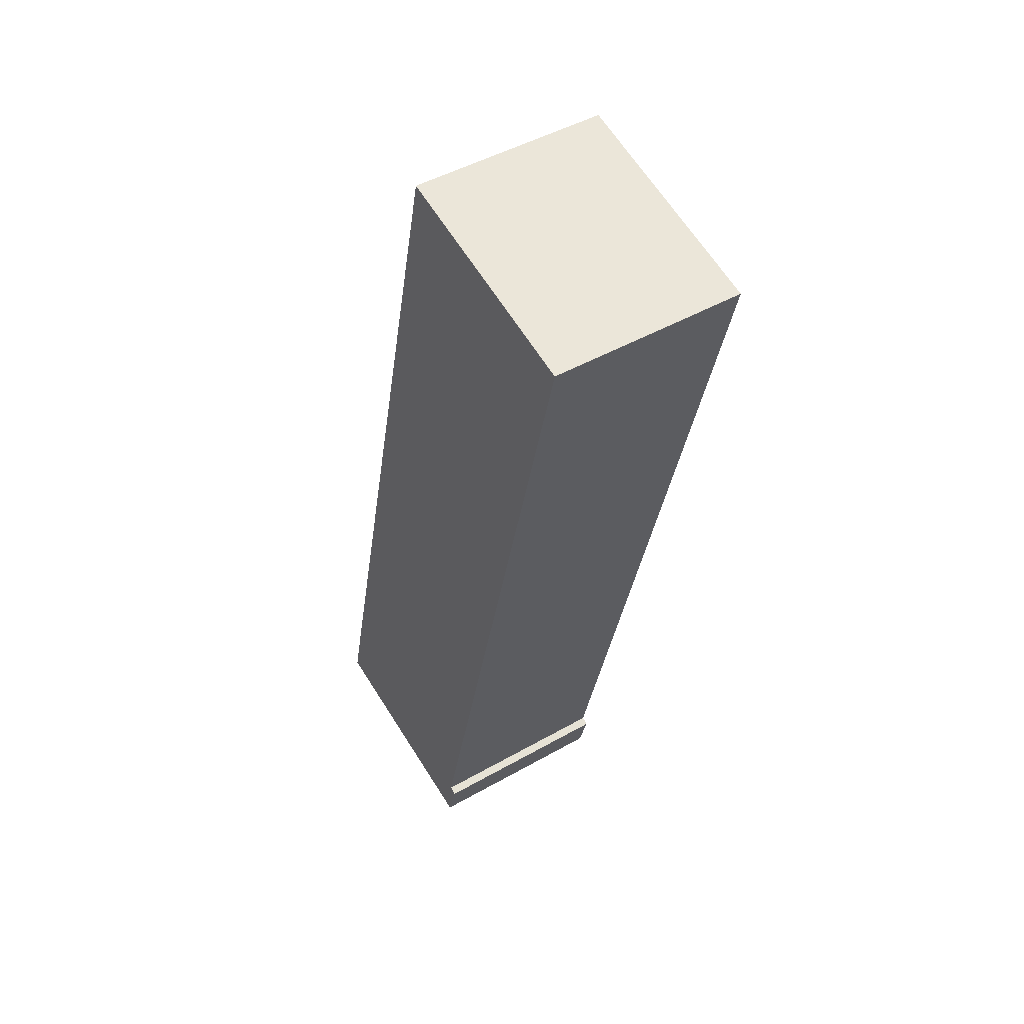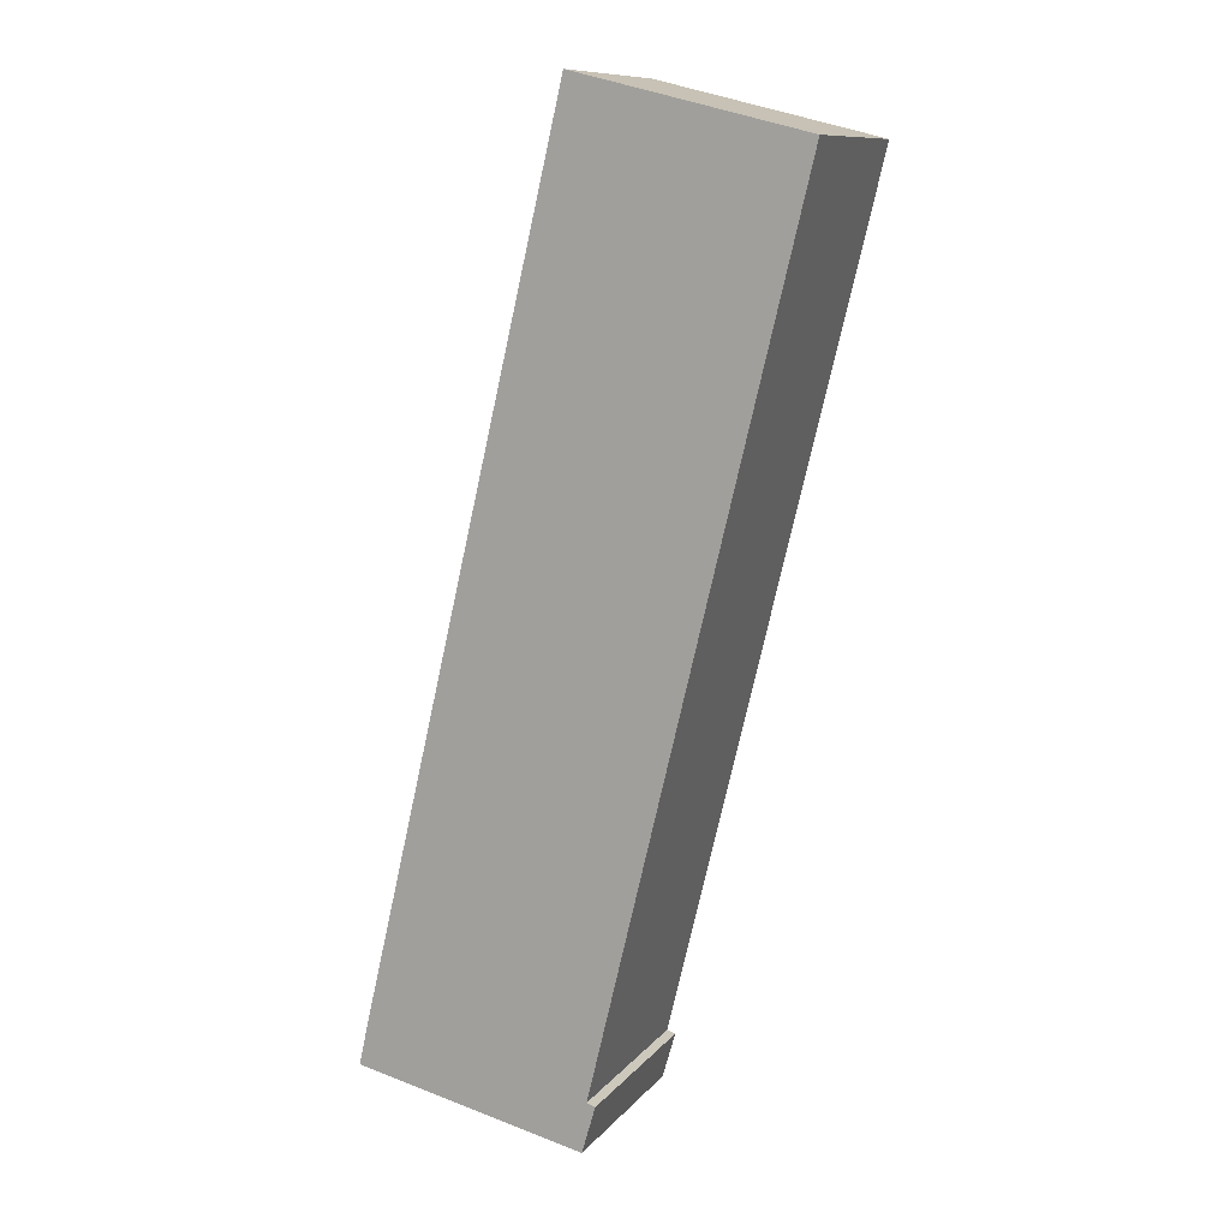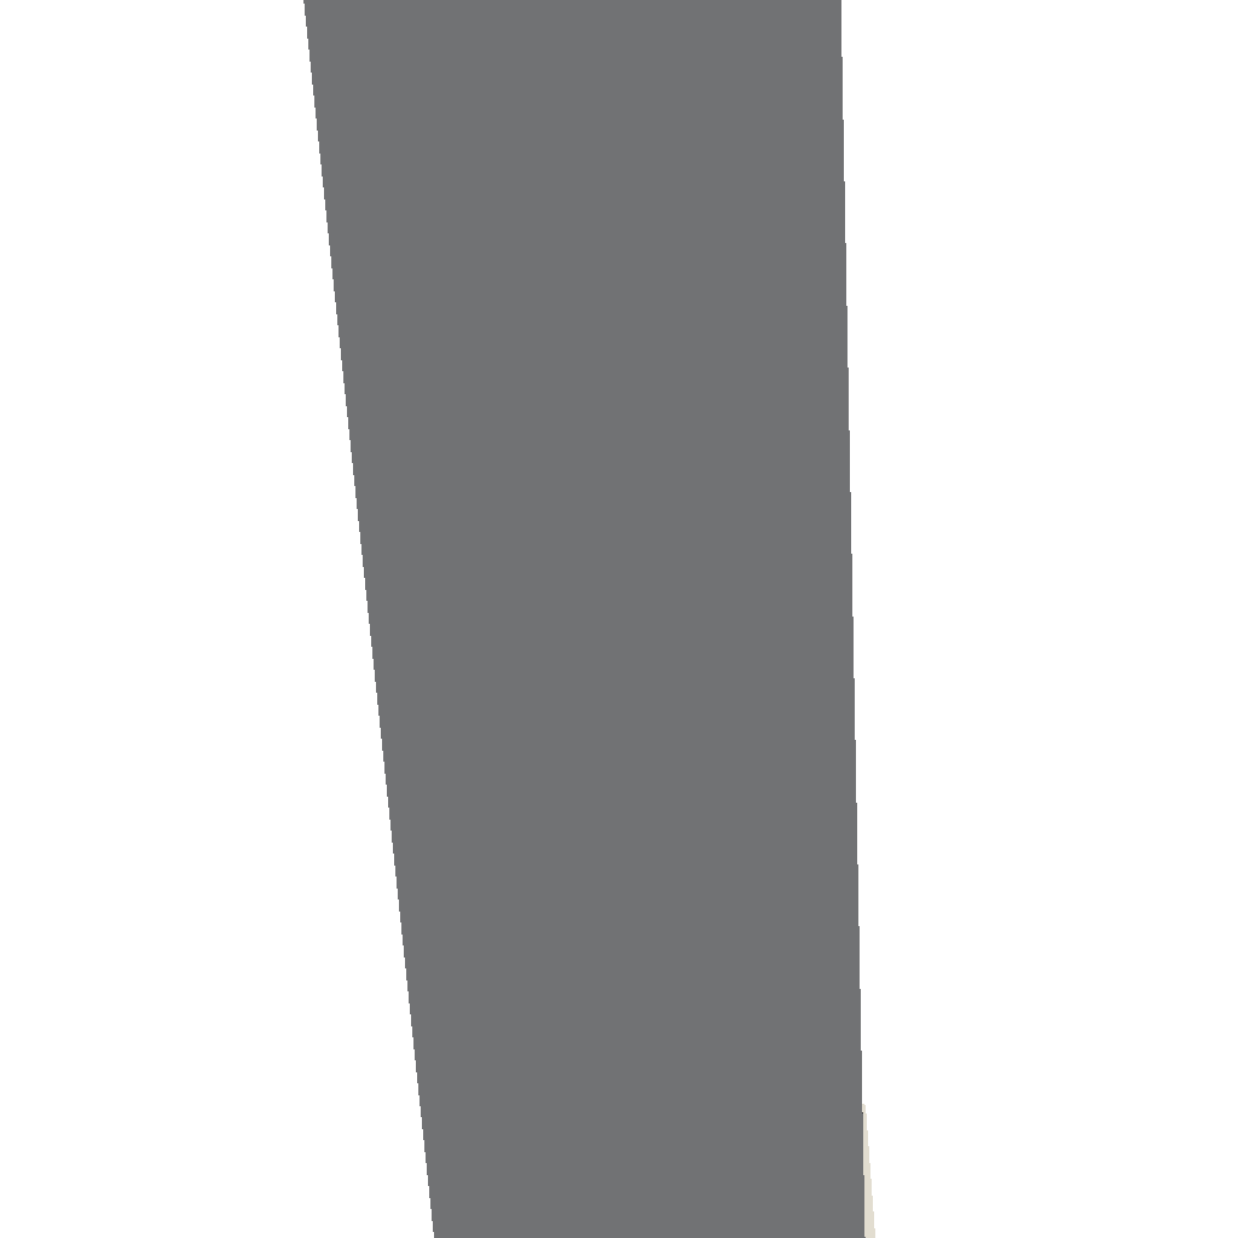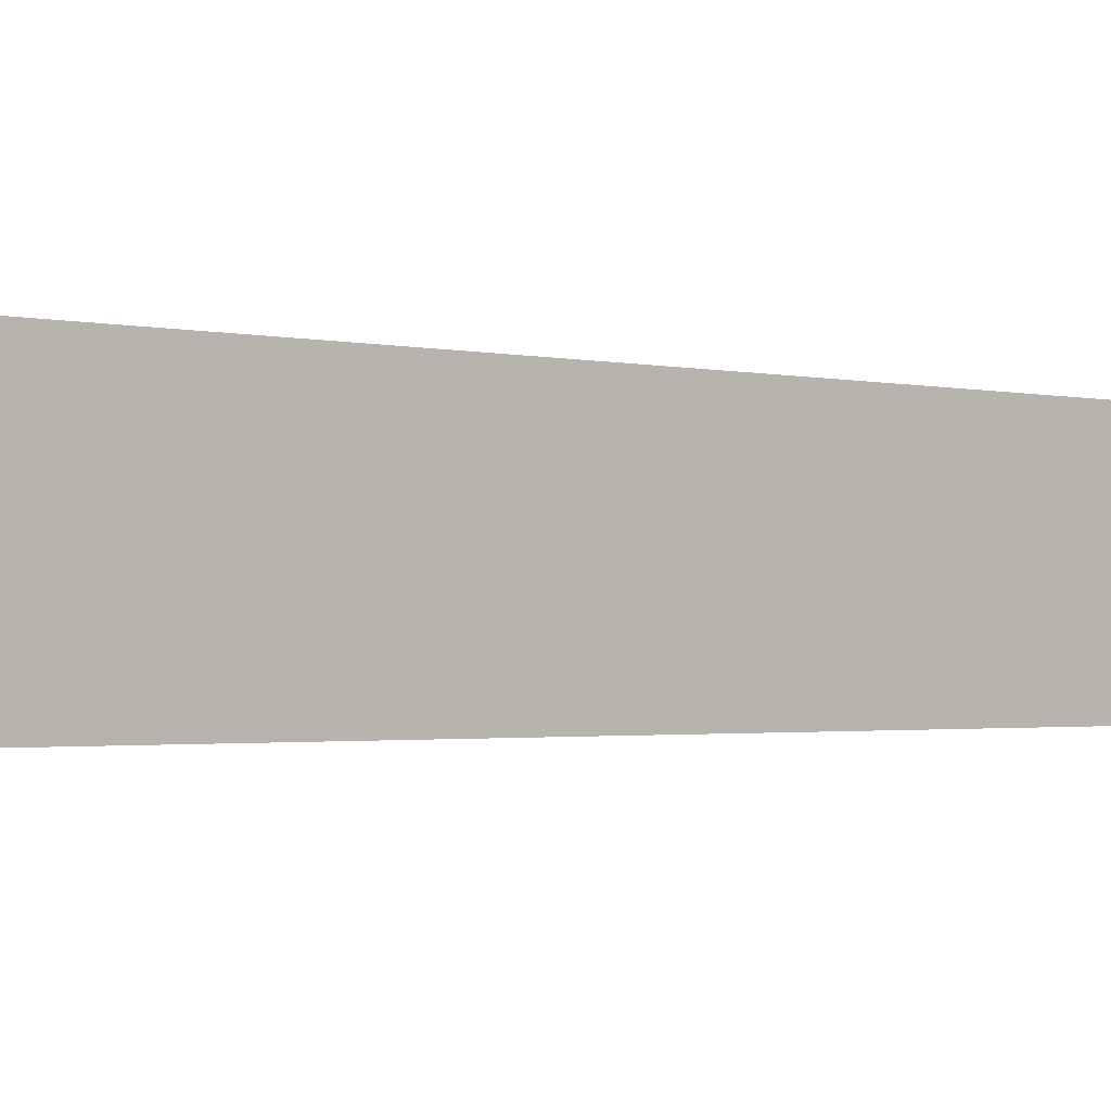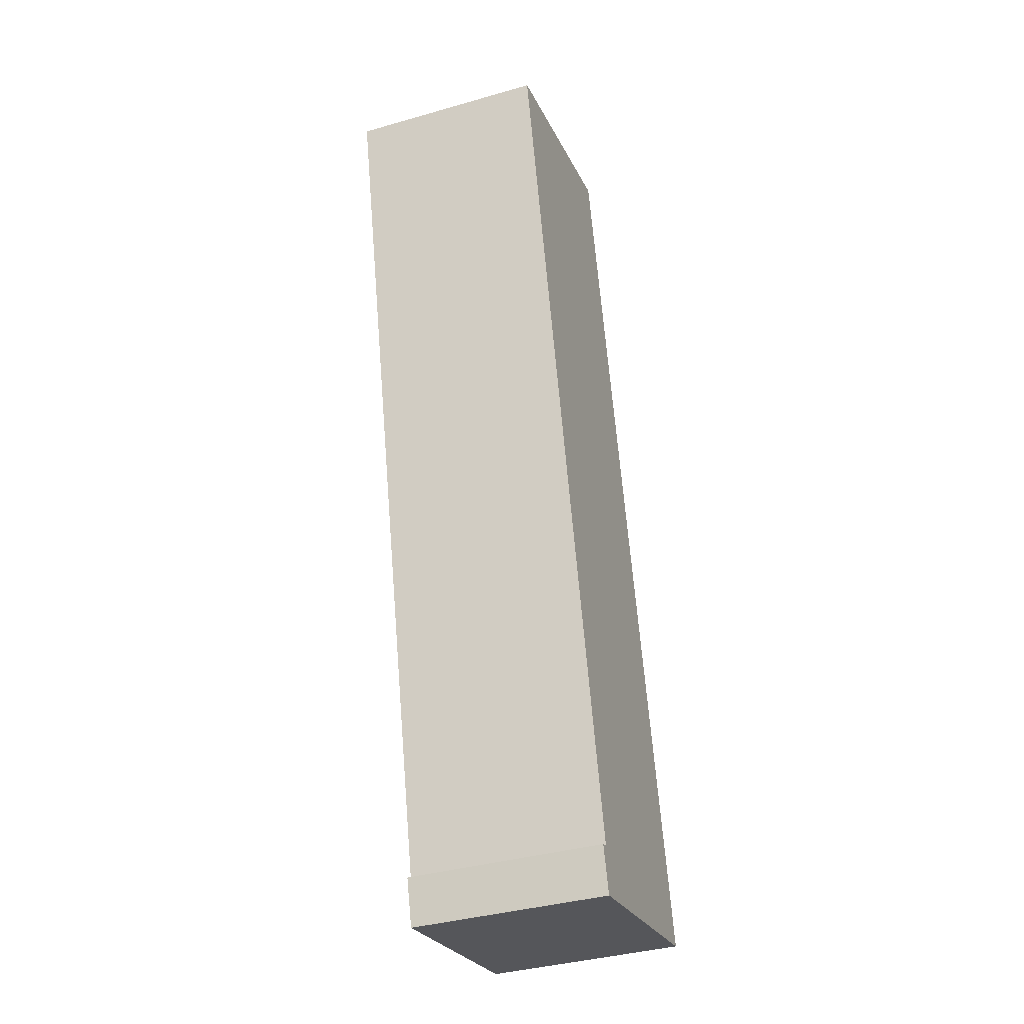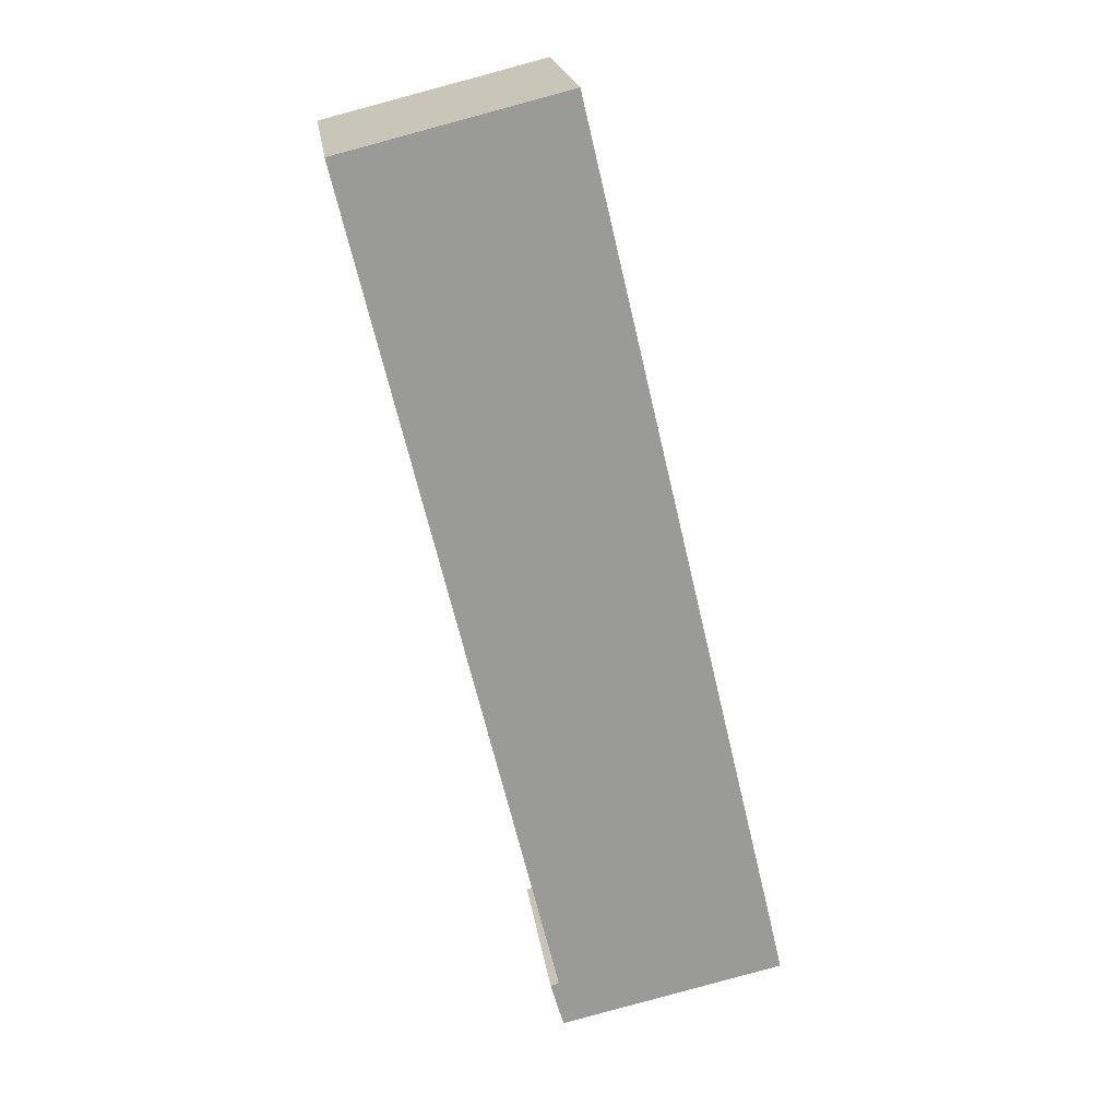
<metadata>
{"format":"obj","ext":"obj","renderer":"f3d","projection":"perspective","resolution":1024,"background":"white","views":[{"elev":47.1,"azim":57.2,"up":"+Z"},{"elev":10.7,"azim":23.0,"up":"+Z"},{"elev":-55.5,"azim":16.3,"up":"+Y"},{"elev":-1.6,"azim":60.6,"up":"+Y"},{"elev":-37.8,"azim":110.1,"up":"+Z"},{"elev":21.2,"azim":172.0,"up":"+Z"}]}
</metadata>
<code>
v  12.96 5.815 25.2
v  0.385 5.815 1.678
v  6.334 5.815 26.83
v  6.892 5.815 -0.006
v  0 5.815 3.561e-16
v  6.749 5.815 -1.458
v  7.139 5.815 -0.095
v  7.139 5.817e-18 -0.095
v  6.749 8.928e-17 -1.458
v  12.96 -1.543e-15 25.2
v  6.892 3.674e-19 -0.006
v  0 0 0
v  0.385 -1.027e-16 1.678
v  6.334 -1.643e-15 26.83
g defaultobject
f 1 2 3
f 2 1 4
f 2 4 5
f 5 4 6
f 6 4 7
f 8 6 7
f 6 8 9
f 10 4 1
f 4 10 11
f 9 5 6
f 5 9 12
f 12 2 5
f 2 12 3
f 3 12 13
f 3 13 14
f 14 1 3
f 1 14 10
f 11 7 4
f 7 11 8
f 13 10 14
f 10 13 12
f 10 12 11
f 11 12 9
f 11 9 8

</code>
